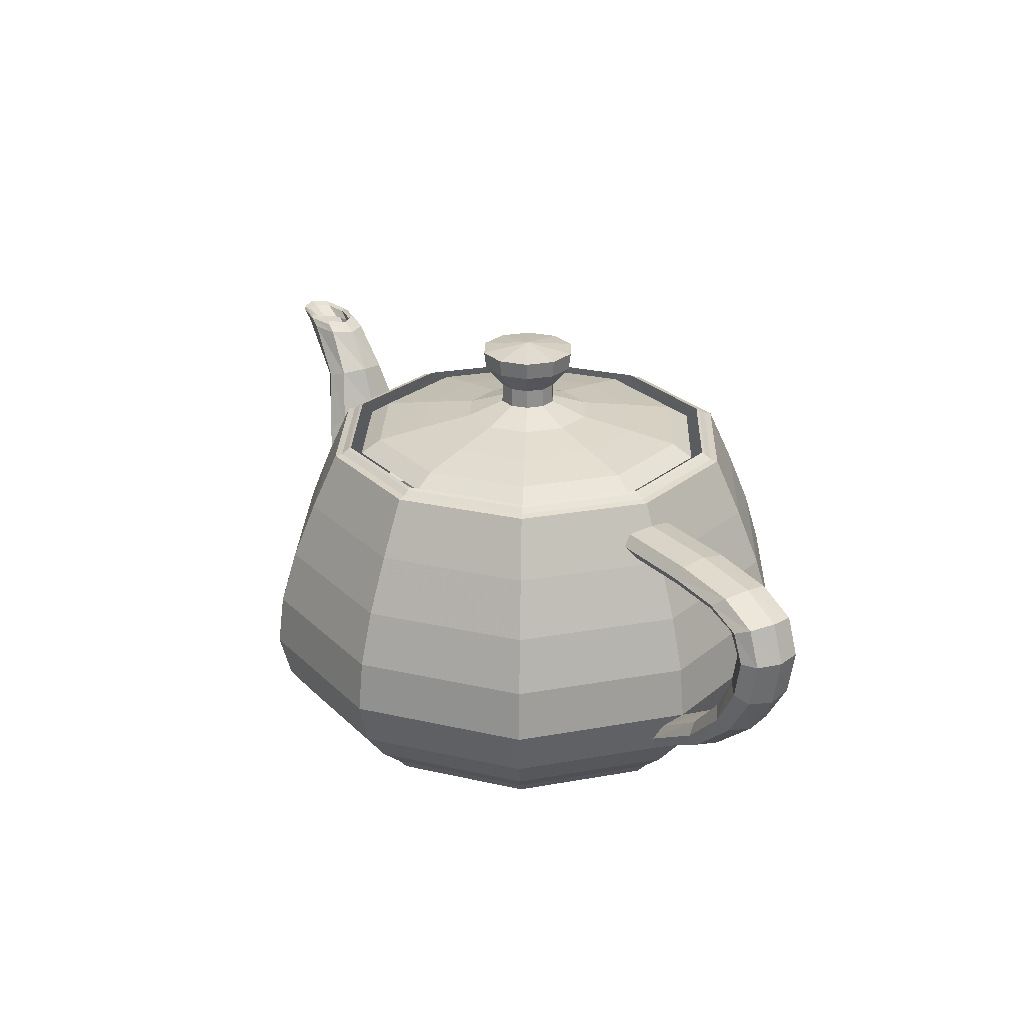
<metadata>
{"format":"obj","ext":"obj","renderer":"f3d","projection":"perspective","resolution":1024,"background":"white","views":[{"elev":25.6,"azim":-124.0,"up":"+Y"}]}
</metadata>
<code>
v 1.4 2.25 0
v 1.133 2.25 -0.8229
v 0.4327 2.25 -1.331
v -0.4325 2.25 -1.332
v -1.133 2.25 -0.823
v -1.4 2.25 -0.000129
v -1.133 2.25 0.8228
v -0.4328 2.25 1.331
v 0.4324 2.25 1.332
v 1.132 2.25 0.8231
v 1.4 2.25 0.000259
v 1.38 2.303 0
v 1.117 2.303 -0.8114
v 0.4266 2.303 -1.313
v -0.4265 2.303 -1.313
v -1.117 2.303 -0.8115
v -1.38 2.303 -0.000128
v -1.117 2.303 0.8113
v -0.4268 2.303 1.313
v 0.4264 2.303 1.313
v 1.117 2.303 0.8116
v 1.38 2.303 0.000255
v 1.403 2.292 0
v 1.135 2.292 -0.8247
v 0.4336 2.292 -1.334
v -0.4335 2.292 -1.334
v -1.135 2.292 -0.8248
v -1.403 2.292 -0.00013
v -1.135 2.292 0.8246
v -0.4338 2.292 1.334
v 0.4334 2.292 1.335
v 1.135 2.292 0.8249
v 1.403 2.292 0.00026
v 1.449 2.26 0
v 1.172 2.26 -0.8518
v 0.4479 2.26 -1.378
v -0.4478 2.26 -1.378
v -1.172 2.26 -0.8519
v -1.449 2.26 -0.000134
v -1.173 2.26 0.8517
v -0.448 2.26 1.378
v 0.4476 2.26 1.378
v 1.172 2.26 0.852
v 1.449 2.26 0.000268
v 1.5 2.25 0
v 1.214 2.25 -0.8817
v 0.4636 2.25 -1.427
v -0.4634 2.25 -1.427
v -1.213 2.25 -0.8818
v -1.5 2.25 -0.000139
v -1.214 2.25 0.8815
v -0.4637 2.25 1.427
v 0.4633 2.25 1.427
v 1.213 2.25 0.8819
v 1.5 2.25 0.000277
v 1.5 2.25 0
v 1.214 2.25 -0.8817
v 0.4636 2.25 -1.427
v -0.4634 2.25 -1.427
v -1.213 2.25 -0.8818
v -1.5 2.25 -0.000139
v -1.214 2.25 0.8815
v -0.4637 2.25 1.427
v 0.4633 2.25 1.427
v 1.213 2.25 0.8819
v 1.5 2.25 0.000277
v 1.684 1.857 0
v 1.362 1.857 -0.9896
v 0.5203 1.857 -1.601
v -0.5202 1.857 -1.601
v -1.362 1.857 -0.9897
v -1.684 1.857 -0.000156
v -1.362 1.857 0.9894
v -0.5205 1.857 1.601
v 0.52 1.857 1.601
v 1.362 1.857 0.9898
v 1.684 1.857 0.000311
v 1.844 1.472 0
v 1.492 1.472 -1.084
v 0.5698 1.472 -1.753
v -0.5697 1.472 -1.754
v -1.492 1.472 -1.084
v -1.844 1.472 -0.00017
v -1.492 1.472 1.084
v -0.57 1.472 1.753
v 0.5695 1.472 1.754
v 1.491 1.472 1.084
v 1.844 1.472 0.000341
v 1.957 1.1 0
v 1.583 1.1 -1.15
v 0.6048 1.1 -1.861
v -0.6047 1.1 -1.861
v -1.583 1.1 -1.15
v -1.957 1.1 -0.000181
v -1.583 1.1 1.15
v -0.605 1.1 1.861
v 0.6045 1.1 1.861
v 1.583 1.1 1.151
v 1.957 1.1 0.000362
v 2 0.75 0
v 1.618 0.75 -1.176
v 0.6181 0.75 -1.902
v -0.6179 0.75 -1.902
v -1.618 0.75 -1.176
v -2 0.75 -0.000185
v -1.618 0.75 1.175
v -0.6183 0.75 1.902
v 0.6178 0.75 1.902
v 1.618 0.75 1.176
v 2 0.75 0.00037
v 2 0.75 0
v 1.618 0.75 -1.176
v 0.6181 0.75 -1.902
v -0.6179 0.75 -1.902
v -1.618 0.75 -1.176
v -2 0.75 -0.000185
v -1.618 0.75 1.175
v -0.6183 0.75 1.902
v 0.6178 0.75 1.902
v 1.618 0.75 1.176
v 2 0.75 0.00037
v 1.922 0.4535 0
v 1.555 0.4535 -1.13
v 0.594 0.4535 -1.828
v -0.5938 0.4535 -1.828
v -1.555 0.4535 -1.13
v -1.922 0.4535 -0.000178
v -1.555 0.4535 1.129
v -0.5941 0.4535 1.828
v 0.5936 0.4535 1.828
v 1.555 0.4535 1.13
v 1.922 0.4535 0.000355
v 1.75 0.2344 0
v 1.416 0.2344 -1.029
v 0.5408 0.2344 -1.664
v -0.5407 0.2344 -1.664
v -1.416 0.2344 -1.029
v -1.75 0.2344 -0.000162
v -1.416 0.2344 1.028
v -0.541 0.2344 1.664
v 0.5405 0.2344 1.664
v 1.416 0.2344 1.029
v 1.75 0.2344 0.000324
v 1.578 0.08555 0
v 1.277 0.08555 -0.9276
v 0.4877 0.08555 -1.501
v -0.4876 0.08555 -1.501
v -1.277 0.08555 -0.9277
v -1.578 0.08555 -0.000146
v -1.277 0.08555 0.9275
v -0.4879 0.08555 1.501
v 0.4874 0.08555 1.501
v 1.277 0.08555 0.9278
v 1.578 0.08555 0.000292
v 1.5 0 0
v 1.214 0 -0.8817
v 0.4636 0 -1.427
v -0.4634 0 -1.427
v -1.213 0 -0.8818
v -1.5 0 -0.000139
v -1.214 0 0.8815
v -0.4637 0 1.427
v 0.4633 0 1.427
v 1.213 0 0.8819
v 1.5 0 0.000277
v 0 3 0
v 0 3 0
v 0 3 0
v 0 3 0
v 0 3 0
v 0 3 0
v 0 3 0
v 0 3 0
v 0 3 0
v 0 3 0
v 0 3 0
v 0.3406 2.951 0
v 0.2756 2.951 -0.2002
v 0.1053 2.951 -0.324
v -0.1052 2.951 -0.324
v -0.2756 2.951 -0.2002
v -0.3406 2.951 -3.1e-05
v -0.2756 2.951 0.2002
v -0.1053 2.951 0.3239
v 0.1052 2.951 0.324
v 0.2755 2.951 0.2003
v 0.3406 2.951 6.3e-05
v 0.325 2.831 0
v 0.2629 2.831 -0.191
v 0.1004 2.831 -0.3091
v -0.1004 2.831 -0.3091
v -0.2629 2.831 -0.191
v -0.325 2.831 -3e-05
v -0.263 2.831 0.191
v -0.1005 2.831 0.3091
v 0.1004 2.831 0.3091
v 0.2629 2.831 0.1911
v 0.325 2.831 6e-05
v 0.1969 2.684 0
v 0.1593 2.684 -0.1157
v 0.06085 2.684 -0.1872
v -0.06083 2.684 -0.1872
v -0.1593 2.684 -0.1157
v -0.1969 2.684 -1.8e-05
v -0.1593 2.684 0.1157
v -0.06086 2.684 0.1872
v 0.06081 2.684 0.1872
v 0.1593 2.684 0.1157
v 0.1969 2.684 3.6e-05
v 0.2 2.55 0
v 0.1618 2.55 -0.1176
v 0.06181 2.55 -0.1902
v -0.06179 2.55 -0.1902
v -0.1618 2.55 -0.1176
v -0.2 2.55 -1.8e-05
v -0.1618 2.55 0.1175
v -0.06183 2.55 0.1902
v 0.06177 2.55 0.1902
v 0.1618 2.55 0.1176
v 0.2 2.55 3.7e-05
v 0.2 2.55 0
v 0.1618 2.55 -0.1176
v 0.06181 2.55 -0.1902
v -0.06179 2.55 -0.1902
v -0.1618 2.55 -0.1176
v -0.2 2.55 -1.8e-05
v -0.1618 2.55 0.1175
v -0.06183 2.55 0.1902
v 0.06177 2.55 0.1902
v 0.1618 2.55 0.1176
v 0.2 2.55 3.7e-05
v 0.4562 2.461 0
v 0.3691 2.461 -0.2682
v 0.141 2.461 -0.4339
v -0.141 2.461 -0.4339
v -0.3691 2.461 -0.2682
v -0.4562 2.461 -4.2e-05
v -0.3691 2.461 0.2681
v -0.141 2.461 0.4339
v 0.1409 2.461 0.4339
v 0.3691 2.461 0.2682
v 0.4562 2.461 8.4e-05
v 0.825 2.4 0
v 0.6674 2.4 -0.4849
v 0.255 2.4 -0.7846
v -0.2549 2.4 -0.7846
v -0.6674 2.4 -0.485
v -0.825 2.4 -7.6e-05
v -0.6675 2.4 0.4848
v -0.255 2.4 0.7846
v 0.2548 2.4 0.7847
v 0.6674 2.4 0.485
v 0.825 2.4 0.000153
v 1.156 2.339 0
v 0.9354 2.339 -0.6796
v 0.3573 2.339 -1.1
v -0.3572 2.339 -1.1
v -0.9354 2.339 -0.6797
v -1.156 2.339 -0.000107
v -0.9355 2.339 0.6795
v -0.3574 2.339 1.1
v 0.3571 2.339 1.1
v 0.9353 2.339 0.6798
v 1.156 2.339 0.000214
v 1.3 2.25 0
v 1.052 2.25 -0.7641
v 0.4018 2.25 -1.236
v -0.4017 2.25 -1.236
v -1.052 2.25 -0.7642
v -1.3 2.25 -0.00012
v -1.052 2.25 0.764
v -0.4019 2.25 1.236
v 0.4015 2.25 1.236
v 1.052 2.25 0.7643
v 1.3 2.25 0.00024
v -1.6 1.875 0
v -1.584 1.91 0.1688
v -1.55 1.988 0.225
v -1.516 2.065 0.1688
v -1.5 2.1 0
v -2.067 1.871 0
v -2.081 1.906 0.1688
v -2.112 1.982 0.225
v -2.142 2.058 0.1688
v -2.156 2.093 0
v -2.413 1.847 0
v -2.446 1.878 0.1688
v -2.519 1.945 0.225
v -2.592 2.013 0.1688
v -2.625 2.044 0
v -2.627 1.78 0
v -2.67 1.8 0.1688
v -2.766 1.845 0.225
v -2.863 1.89 0.1688
v -2.906 1.91 0
v -2.7 1.65 0
v -2.747 1.65 0.1688
v -2.85 1.65 0.225
v -2.953 1.65 0.1688
v -3 1.65 0
v -1.5 2.1 0
v -1.516 2.065 -0.1688
v -1.55 1.988 -0.225
v -1.584 1.91 -0.1688
v -1.6 1.875 0
v -2.156 2.093 0
v -2.142 2.058 -0.1688
v -2.112 1.982 -0.225
v -2.081 1.906 -0.1688
v -2.067 1.871 0
v -2.625 2.044 0
v -2.592 2.013 -0.1688
v -2.519 1.945 -0.225
v -2.446 1.878 -0.1688
v -2.413 1.847 0
v -2.906 1.91 0
v -2.863 1.89 -0.1688
v -2.766 1.845 -0.225
v -2.67 1.8 -0.1688
v -2.627 1.78 0
v -3 1.65 0
v -2.953 1.65 -0.1688
v -2.85 1.65 -0.225
v -2.747 1.65 -0.1688
v -2.7 1.65 0
v -2.7 1.65 0
v -2.747 1.65 0.1688
v -2.85 1.65 0.225
v -2.953 1.65 0.1688
v -3 1.65 0
v -2.661 1.446 0
v -2.704 1.426 0.1688
v -2.797 1.383 0.225
v -2.891 1.34 0.1688
v -2.934 1.32 0
v -2.538 1.2 0
v -2.568 1.17 0.1688
v -2.634 1.104 0.225
v -2.701 1.038 0.1688
v -2.731 1.008 0
v -2.32 0.9539 0
v -2.331 0.9168 0.1688
v -2.354 0.8353 0.225
v -2.378 0.7537 0.1688
v -2.388 0.7166 0
v -2 0.75 0
v -1.984 0.7031 0.1688
v -1.95 0.6 0.225
v -1.916 0.4969 0.1688
v -1.9 0.45 0
v -3 1.65 0
v -2.953 1.65 -0.1688
v -2.85 1.65 -0.225
v -2.747 1.65 -0.1688
v -2.7 1.65 0
v -2.934 1.32 0
v -2.891 1.34 -0.1688
v -2.797 1.383 -0.225
v -2.704 1.426 -0.1688
v -2.661 1.446 0
v -2.731 1.008 0
v -2.701 1.038 -0.1688
v -2.634 1.104 -0.225
v -2.568 1.17 -0.1688
v -2.538 1.2 0
v -2.388 0.7166 0
v -2.378 0.7537 -0.1688
v -2.354 0.8353 -0.225
v -2.331 0.9168 -0.1688
v -2.32 0.9539 0
v -1.9 0.45 0
v -1.916 0.4969 -0.1688
v -1.95 0.6 -0.225
v -1.984 0.7031 -0.1688
v -2 0.75 0
v 1.7 1.275 0
v 1.7 1.146 0.3713
v 1.7 0.8625 0.495
v 1.7 0.5789 0.3713
v 1.7 0.45 0
v 2.18 1.385 0
v 2.216 1.29 0.3352
v 2.297 1.079 0.447
v 2.377 0.869 0.3352
v 2.414 0.7734 0
v 2.388 1.65 0
v 2.434 1.594 0.2559
v 2.538 1.472 0.3412
v 2.641 1.349 0.2559
v 2.688 1.294 0
v 2.502 1.971 0
v 2.559 1.951 0.1767
v 2.684 1.907 0.2355
v 2.81 1.862 0.1767
v 2.867 1.842 0
v 2.7 2.25 0
v 2.794 2.25 0.1406
v 3 2.25 0.1875
v 3.206 2.25 0.1406
v 3.3 2.25 0
v 1.7 0.45 0
v 1.7 0.5789 -0.3713
v 1.7 0.8625 -0.495
v 1.7 1.146 -0.3713
v 1.7 1.275 0
v 2.414 0.7734 0
v 2.377 0.869 -0.3352
v 2.297 1.079 -0.447
v 2.216 1.29 -0.3352
v 2.18 1.385 0
v 2.688 1.294 0
v 2.641 1.349 -0.2559
v 2.538 1.472 -0.3412
v 2.434 1.594 -0.2559
v 2.388 1.65 0
v 2.867 1.842 0
v 2.81 1.862 -0.1767
v 2.684 1.907 -0.2355
v 2.559 1.951 -0.1767
v 2.502 1.971 0
v 3.3 2.25 0
v 3.206 2.25 -0.1406
v 3 2.25 -0.1875
v 2.794 2.25 -0.1406
v 2.7 2.25 0
v 2.7 2.25 0
v 2.794 2.25 0.1406
v 3 2.25 0.1875
v 3.206 2.25 0.1406
v 3.3 2.25 0
v 2.772 2.292 0
v 2.872 2.294 0.1318
v 3.093 2.299 0.1758
v 3.314 2.303 0.1318
v 3.414 2.305 0
v 2.825 2.306 0
v 2.919 2.31 0.1125
v 3.127 2.317 0.15
v 3.334 2.324 0.1125
v 3.428 2.327 0
v 2.841 2.292 0
v 2.921 2.295 0.09316
v 3.097 2.301 0.1242
v 3.273 2.308 0.09316
v 3.353 2.311 0
v 2.8 2.25 0
v 2.862 2.25 0.08438
v 3 2.25 0.1125
v 3.138 2.25 0.08438
v 3.2 2.25 0
v 3.3 2.25 0
v 3.206 2.25 -0.1406
v 3 2.25 -0.1875
v 2.794 2.25 -0.1406
v 2.7 2.25 0
v 3.414 2.305 0
v 3.314 2.303 -0.1318
v 3.093 2.299 -0.1758
v 2.872 2.294 -0.1318
v 2.772 2.292 0
v 3.428 2.327 0
v 3.334 2.324 -0.1125
v 3.127 2.317 -0.15
v 2.919 2.31 -0.1125
v 2.825 2.306 0
v 3.353 2.311 0
v 3.273 2.308 -0.09316
v 3.097 2.301 -0.1242
v 2.921 2.295 -0.09316
v 2.841 2.292 0
v 3.2 2.25 0
v 3.138 2.25 -0.08438
v 3 2.25 -0.1125
v 2.862 2.25 -0.08438
v 2.8 2.25 0
f 1 2 12
f 2 13 12
f 2 3 13
f 3 14 13
f 3 4 14
f 4 15 14
f 4 5 15
f 5 16 15
f 5 6 16
f 6 17 16
f 6 7 17
f 7 18 17
f 7 8 18
f 8 19 18
f 8 9 19
f 9 20 19
f 9 10 20
f 10 21 20
f 10 11 21
f 11 22 21
f 12 13 23
f 13 24 23
f 13 14 24
f 14 25 24
f 14 15 25
f 15 26 25
f 15 16 26
f 16 27 26
f 16 17 27
f 17 28 27
f 17 18 28
f 18 29 28
f 18 19 29
f 19 30 29
f 19 20 30
f 20 31 30
f 20 21 31
f 21 32 31
f 21 22 32
f 22 33 32
f 23 24 34
f 24 35 34
f 24 25 35
f 25 36 35
f 25 26 36
f 26 37 36
f 26 27 37
f 27 38 37
f 27 28 38
f 28 39 38
f 28 29 39
f 29 40 39
f 29 30 40
f 30 41 40
f 30 31 41
f 31 42 41
f 31 32 42
f 32 43 42
f 32 33 43
f 33 44 43
f 34 35 45
f 35 46 45
f 35 36 46
f 36 47 46
f 36 37 47
f 37 48 47
f 37 38 48
f 38 49 48
f 38 39 49
f 39 50 49
f 39 40 50
f 40 51 50
f 40 41 51
f 41 52 51
f 41 42 52
f 42 53 52
f 42 43 53
f 43 54 53
f 43 44 54
f 44 55 54
f 45 46 56
f 46 57 56
f 46 47 57
f 47 58 57
f 47 48 58
f 48 59 58
f 48 49 59
f 49 60 59
f 49 50 60
f 50 61 60
f 50 51 61
f 51 62 61
f 51 52 62
f 52 63 62
f 52 53 63
f 53 64 63
f 53 54 64
f 54 65 64
f 54 55 65
f 55 66 65
f 56 57 67
f 57 68 67
f 57 58 68
f 58 69 68
f 58 59 69
f 59 70 69
f 59 60 70
f 60 71 70
f 60 61 71
f 61 72 71
f 61 62 72
f 62 73 72
f 62 63 73
f 63 74 73
f 63 64 74
f 64 75 74
f 64 65 75
f 65 76 75
f 65 66 76
f 66 77 76
f 67 68 78
f 68 79 78
f 68 69 79
f 69 80 79
f 69 70 80
f 70 81 80
f 70 71 81
f 71 82 81
f 71 72 82
f 72 83 82
f 72 73 83
f 73 84 83
f 73 74 84
f 74 85 84
f 74 75 85
f 75 86 85
f 75 76 86
f 76 87 86
f 76 77 87
f 77 88 87
f 78 79 89
f 79 90 89
f 79 80 90
f 80 91 90
f 80 81 91
f 81 92 91
f 81 82 92
f 82 93 92
f 82 83 93
f 83 94 93
f 83 84 94
f 84 95 94
f 84 85 95
f 85 96 95
f 85 86 96
f 86 97 96
f 86 87 97
f 87 98 97
f 87 88 98
f 88 99 98
f 89 90 100
f 90 101 100
f 90 91 101
f 91 102 101
f 91 92 102
f 92 103 102
f 92 93 103
f 93 104 103
f 93 94 104
f 94 105 104
f 94 95 105
f 95 106 105
f 95 96 106
f 96 107 106
f 96 97 107
f 97 108 107
f 97 98 108
f 98 109 108
f 98 99 109
f 99 110 109
f 100 101 111
f 101 112 111
f 101 102 112
f 102 113 112
f 102 103 113
f 103 114 113
f 103 104 114
f 104 115 114
f 104 105 115
f 105 116 115
f 105 106 116
f 106 117 116
f 106 107 117
f 107 118 117
f 107 108 118
f 108 119 118
f 108 109 119
f 109 120 119
f 109 110 120
f 110 121 120
f 111 112 122
f 112 123 122
f 112 113 123
f 113 124 123
f 113 114 124
f 114 125 124
f 114 115 125
f 115 126 125
f 115 116 126
f 116 127 126
f 116 117 127
f 117 128 127
f 117 118 128
f 118 129 128
f 118 119 129
f 119 130 129
f 119 120 130
f 120 131 130
f 120 121 131
f 121 132 131
f 122 123 133
f 123 134 133
f 123 124 134
f 124 135 134
f 124 125 135
f 125 136 135
f 125 126 136
f 126 137 136
f 126 127 137
f 127 138 137
f 127 128 138
f 128 139 138
f 128 129 139
f 129 140 139
f 129 130 140
f 130 141 140
f 130 131 141
f 131 142 141
f 131 132 142
f 132 143 142
f 133 134 144
f 134 145 144
f 134 135 145
f 135 146 145
f 135 136 146
f 136 147 146
f 136 137 147
f 137 148 147
f 137 138 148
f 138 149 148
f 138 139 149
f 139 150 149
f 139 140 150
f 140 151 150
f 140 141 151
f 141 152 151
f 141 142 152
f 142 153 152
f 142 143 153
f 143 154 153
f 144 145 155
f 145 156 155
f 145 146 156
f 146 157 156
f 146 147 157
f 147 158 157
f 147 148 158
f 148 159 158
f 148 149 159
f 149 160 159
f 149 150 160
f 150 161 160
f 150 151 161
f 151 162 161
f 151 152 162
f 152 163 162
f 152 153 163
f 153 164 163
f 153 154 164
f 154 165 164
f 166 167 177
f 167 178 177
f 167 168 178
f 168 179 178
f 168 169 179
f 169 180 179
f 169 170 180
f 170 181 180
f 170 171 181
f 171 182 181
f 171 172 182
f 172 183 182
f 172 173 183
f 173 184 183
f 173 174 184
f 174 185 184
f 174 175 185
f 175 186 185
f 175 176 186
f 176 187 186
f 177 178 188
f 178 189 188
f 178 179 189
f 179 190 189
f 179 180 190
f 180 191 190
f 180 181 191
f 181 192 191
f 181 182 192
f 182 193 192
f 182 183 193
f 183 194 193
f 183 184 194
f 184 195 194
f 184 185 195
f 185 196 195
f 185 186 196
f 186 197 196
f 186 187 197
f 187 198 197
f 188 189 199
f 189 200 199
f 189 190 200
f 190 201 200
f 190 191 201
f 191 202 201
f 191 192 202
f 192 203 202
f 192 193 203
f 193 204 203
f 193 194 204
f 194 205 204
f 194 195 205
f 195 206 205
f 195 196 206
f 196 207 206
f 196 197 207
f 197 208 207
f 197 198 208
f 198 209 208
f 199 200 210
f 200 211 210
f 200 201 211
f 201 212 211
f 201 202 212
f 202 213 212
f 202 203 213
f 203 214 213
f 203 204 214
f 204 215 214
f 204 205 215
f 205 216 215
f 205 206 216
f 206 217 216
f 206 207 217
f 207 218 217
f 207 208 218
f 208 219 218
f 208 209 219
f 209 220 219
f 210 211 221
f 211 222 221
f 211 212 222
f 212 223 222
f 212 213 223
f 213 224 223
f 213 214 224
f 214 225 224
f 214 215 225
f 215 226 225
f 215 216 226
f 216 227 226
f 216 217 227
f 217 228 227
f 217 218 228
f 218 229 228
f 218 219 229
f 219 230 229
f 219 220 230
f 220 231 230
f 221 222 232
f 222 233 232
f 222 223 233
f 223 234 233
f 223 224 234
f 224 235 234
f 224 225 235
f 225 236 235
f 225 226 236
f 226 237 236
f 226 227 237
f 227 238 237
f 227 228 238
f 228 239 238
f 228 229 239
f 229 240 239
f 229 230 240
f 230 241 240
f 230 231 241
f 231 242 241
f 232 233 243
f 233 244 243
f 233 234 244
f 234 245 244
f 234 235 245
f 235 246 245
f 235 236 246
f 236 247 246
f 236 237 247
f 237 248 247
f 237 238 248
f 238 249 248
f 238 239 249
f 239 250 249
f 239 240 250
f 240 251 250
f 240 241 251
f 241 252 251
f 241 242 252
f 242 253 252
f 243 244 254
f 244 255 254
f 244 245 255
f 245 256 255
f 245 246 256
f 246 257 256
f 246 247 257
f 247 258 257
f 247 248 258
f 248 259 258
f 248 249 259
f 249 260 259
f 249 250 260
f 250 261 260
f 250 251 261
f 251 262 261
f 251 252 262
f 252 263 262
f 252 253 263
f 253 264 263
f 254 255 265
f 255 266 265
f 255 256 266
f 256 267 266
f 256 257 267
f 257 268 267
f 257 258 268
f 258 269 268
f 258 259 269
f 259 270 269
f 259 260 270
f 260 271 270
f 260 261 271
f 261 272 271
f 261 262 272
f 262 273 272
f 262 263 273
f 263 274 273
f 263 264 274
f 264 275 274
f 276 277 281
f 277 282 281
f 277 278 282
f 278 283 282
f 278 279 283
f 279 284 283
f 279 280 284
f 280 285 284
f 281 282 286
f 282 287 286
f 282 283 287
f 283 288 287
f 283 284 288
f 284 289 288
f 284 285 289
f 285 290 289
f 286 287 291
f 287 292 291
f 287 288 292
f 288 293 292
f 288 289 293
f 289 294 293
f 289 290 294
f 290 295 294
f 291 292 296
f 292 297 296
f 292 293 297
f 293 298 297
f 293 294 298
f 294 299 298
f 294 295 299
f 295 300 299
f 301 302 306
f 302 307 306
f 302 303 307
f 303 308 307
f 303 304 308
f 304 309 308
f 304 305 309
f 305 310 309
f 306 307 311
f 307 312 311
f 307 308 312
f 308 313 312
f 308 309 313
f 309 314 313
f 309 310 314
f 310 315 314
f 311 312 316
f 312 317 316
f 312 313 317
f 313 318 317
f 313 314 318
f 314 319 318
f 314 315 319
f 315 320 319
f 316 317 321
f 317 322 321
f 317 318 322
f 318 323 322
f 318 319 323
f 319 324 323
f 319 320 324
f 320 325 324
f 326 327 331
f 327 332 331
f 327 328 332
f 328 333 332
f 328 329 333
f 329 334 333
f 329 330 334
f 330 335 334
f 331 332 336
f 332 337 336
f 332 333 337
f 333 338 337
f 333 334 338
f 334 339 338
f 334 335 339
f 335 340 339
f 336 337 341
f 337 342 341
f 337 338 342
f 338 343 342
f 338 339 343
f 339 344 343
f 339 340 344
f 340 345 344
f 341 342 346
f 342 347 346
f 342 343 347
f 343 348 347
f 343 344 348
f 344 349 348
f 344 345 349
f 345 350 349
f 351 352 356
f 352 357 356
f 352 353 357
f 353 358 357
f 353 354 358
f 354 359 358
f 354 355 359
f 355 360 359
f 356 357 361
f 357 362 361
f 357 358 362
f 358 363 362
f 358 359 363
f 359 364 363
f 359 360 364
f 360 365 364
f 361 362 366
f 362 367 366
f 362 363 367
f 363 368 367
f 363 364 368
f 364 369 368
f 364 365 369
f 365 370 369
f 366 367 371
f 367 372 371
f 367 368 372
f 368 373 372
f 368 369 373
f 369 374 373
f 369 370 374
f 370 375 374
f 376 377 381
f 377 382 381
f 377 378 382
f 378 383 382
f 378 379 383
f 379 384 383
f 379 380 384
f 380 385 384
f 381 382 386
f 382 387 386
f 382 383 387
f 383 388 387
f 383 384 388
f 384 389 388
f 384 385 389
f 385 390 389
f 386 387 391
f 387 392 391
f 387 388 392
f 388 393 392
f 388 389 393
f 389 394 393
f 389 390 394
f 390 395 394
f 391 392 396
f 392 397 396
f 392 393 397
f 393 398 397
f 393 394 398
f 394 399 398
f 394 395 399
f 395 400 399
f 401 402 406
f 402 407 406
f 402 403 407
f 403 408 407
f 403 404 408
f 404 409 408
f 404 405 409
f 405 410 409
f 406 407 411
f 407 412 411
f 407 408 412
f 408 413 412
f 408 409 413
f 409 414 413
f 409 410 414
f 410 415 414
f 411 412 416
f 412 417 416
f 412 413 417
f 413 418 417
f 413 414 418
f 414 419 418
f 414 415 419
f 415 420 419
f 416 417 421
f 417 422 421
f 417 418 422
f 418 423 422
f 418 419 423
f 419 424 423
f 419 420 424
f 420 425 424
f 426 427 431
f 427 432 431
f 427 428 432
f 428 433 432
f 428 429 433
f 429 434 433
f 429 430 434
f 430 435 434
f 431 432 436
f 432 437 436
f 432 433 437
f 433 438 437
f 433 434 438
f 434 439 438
f 434 435 439
f 435 440 439
f 436 437 441
f 437 442 441
f 437 438 442
f 438 443 442
f 438 439 443
f 439 444 443
f 439 440 444
f 440 445 444
f 441 442 446
f 442 447 446
f 442 443 447
f 443 448 447
f 443 444 448
f 444 449 448
f 444 445 449
f 445 450 449
f 451 452 456
f 452 457 456
f 452 453 457
f 453 458 457
f 453 454 458
f 454 459 458
f 454 455 459
f 455 460 459
f 456 457 461
f 457 462 461
f 457 458 462
f 458 463 462
f 458 459 463
f 459 464 463
f 459 460 464
f 460 465 464
f 461 462 466
f 462 467 466
f 462 463 467
f 463 468 467
f 463 464 468
f 464 469 468
f 464 465 469
f 465 470 469
f 466 467 471
f 467 472 471
f 467 468 472
f 468 473 472
f 468 469 473
f 469 474 473
f 469 470 474
f 470 475 474

</code>
